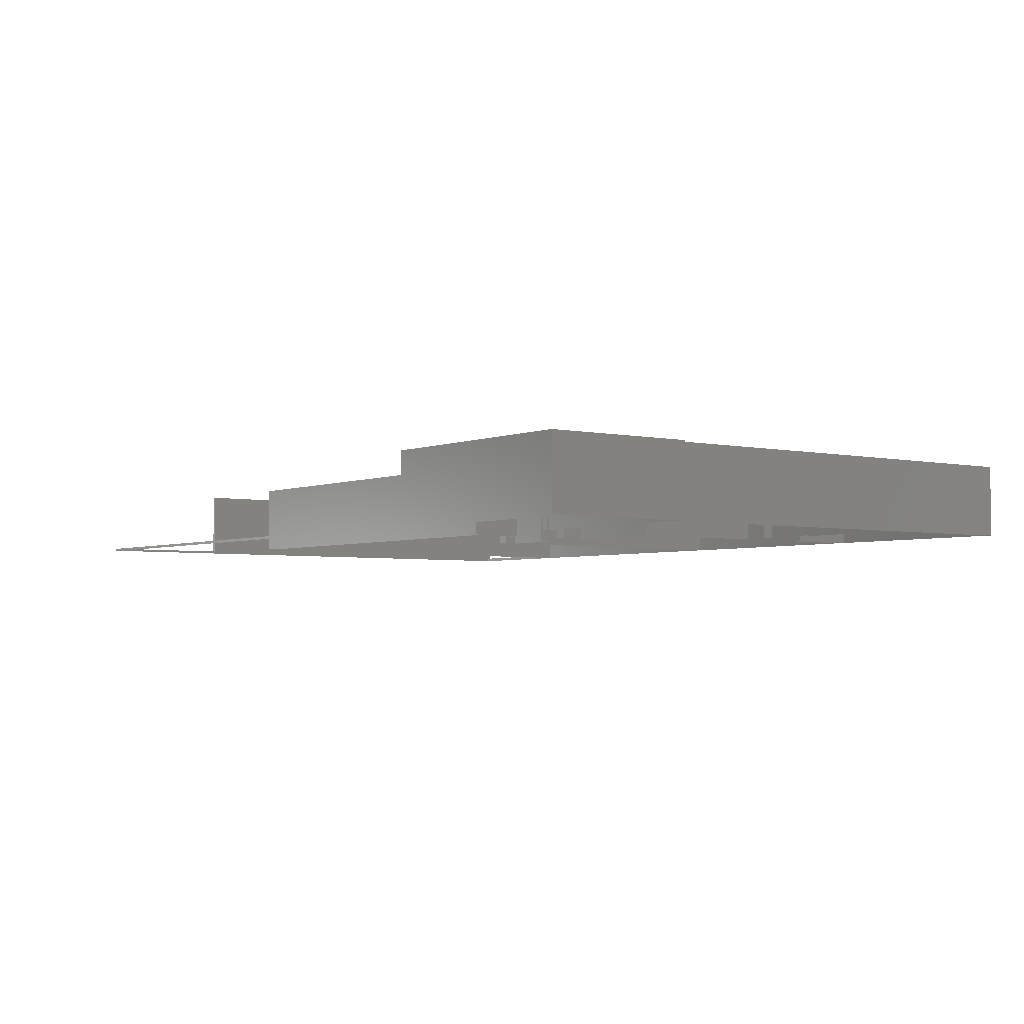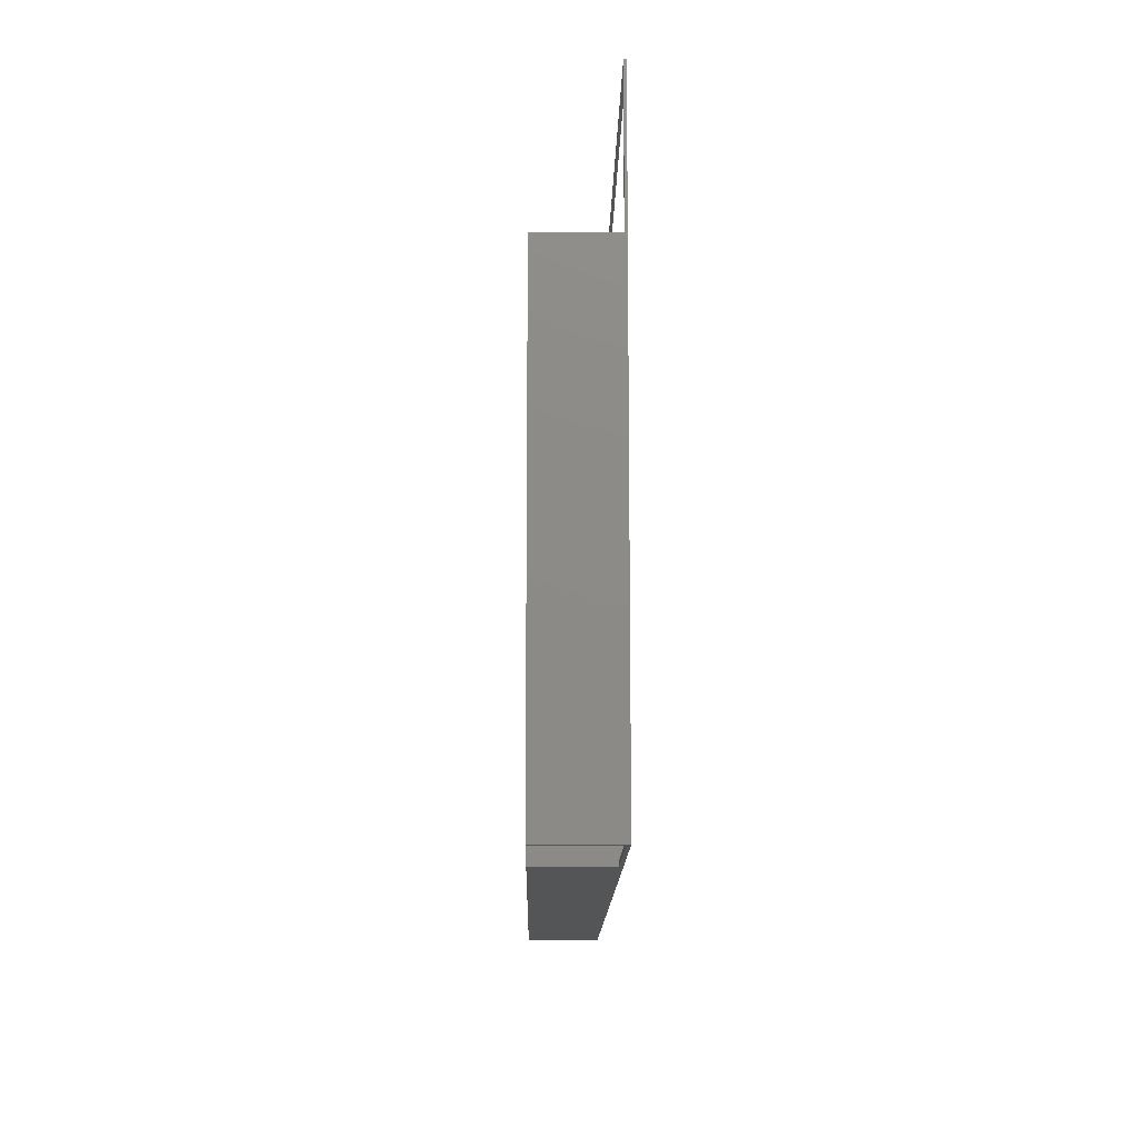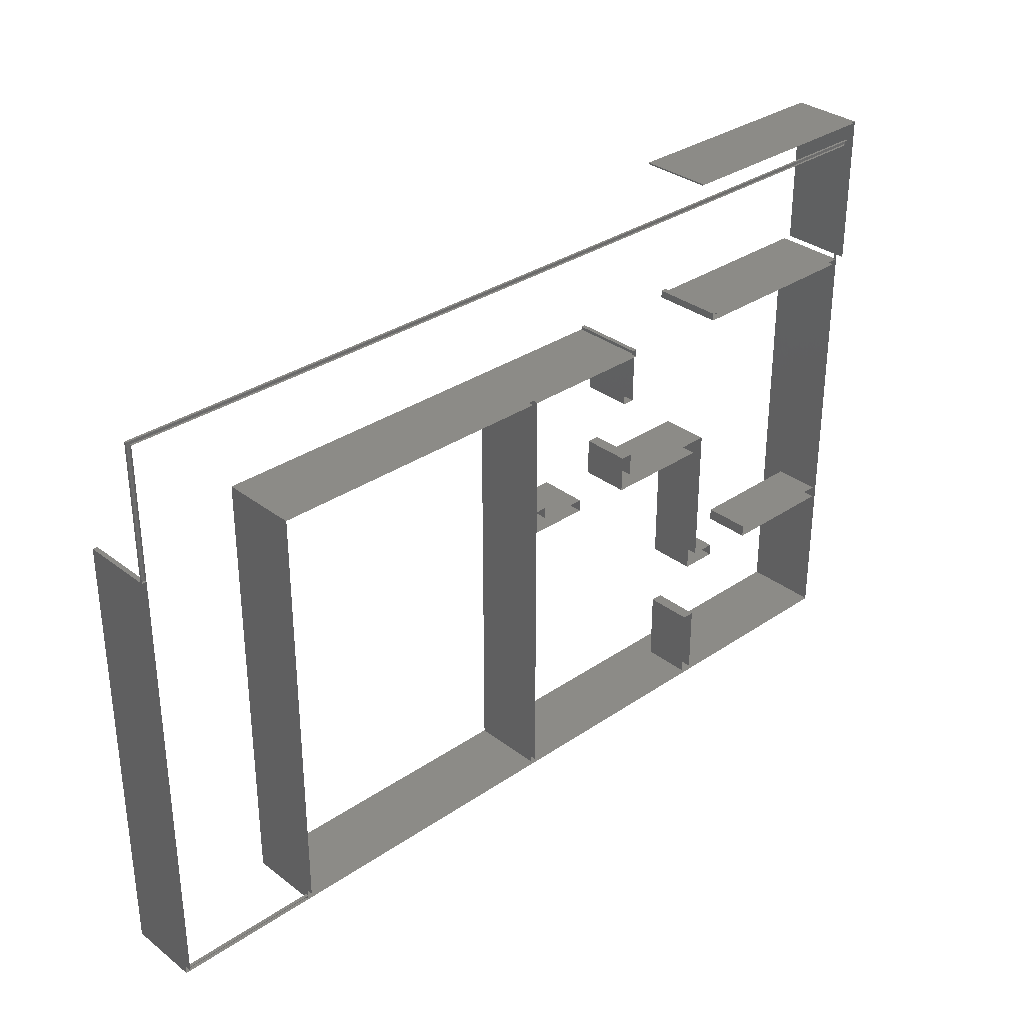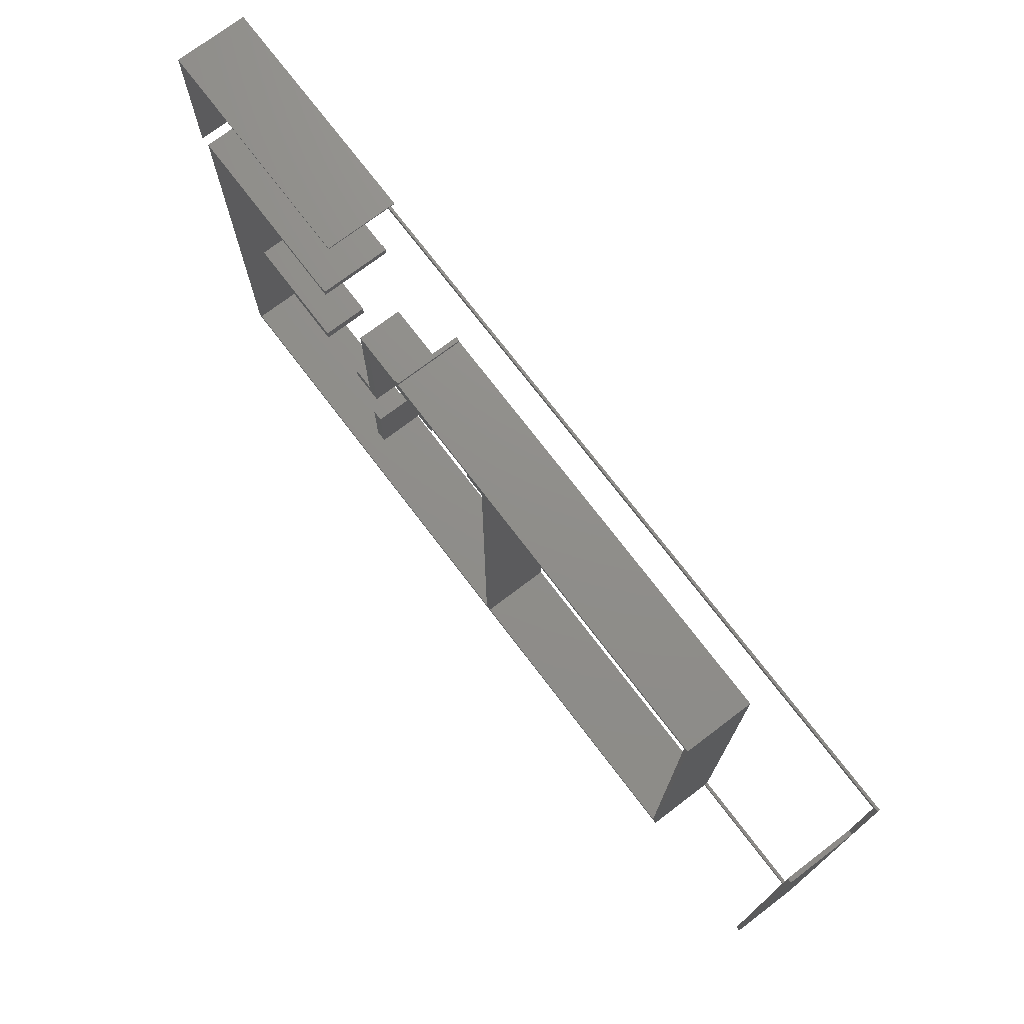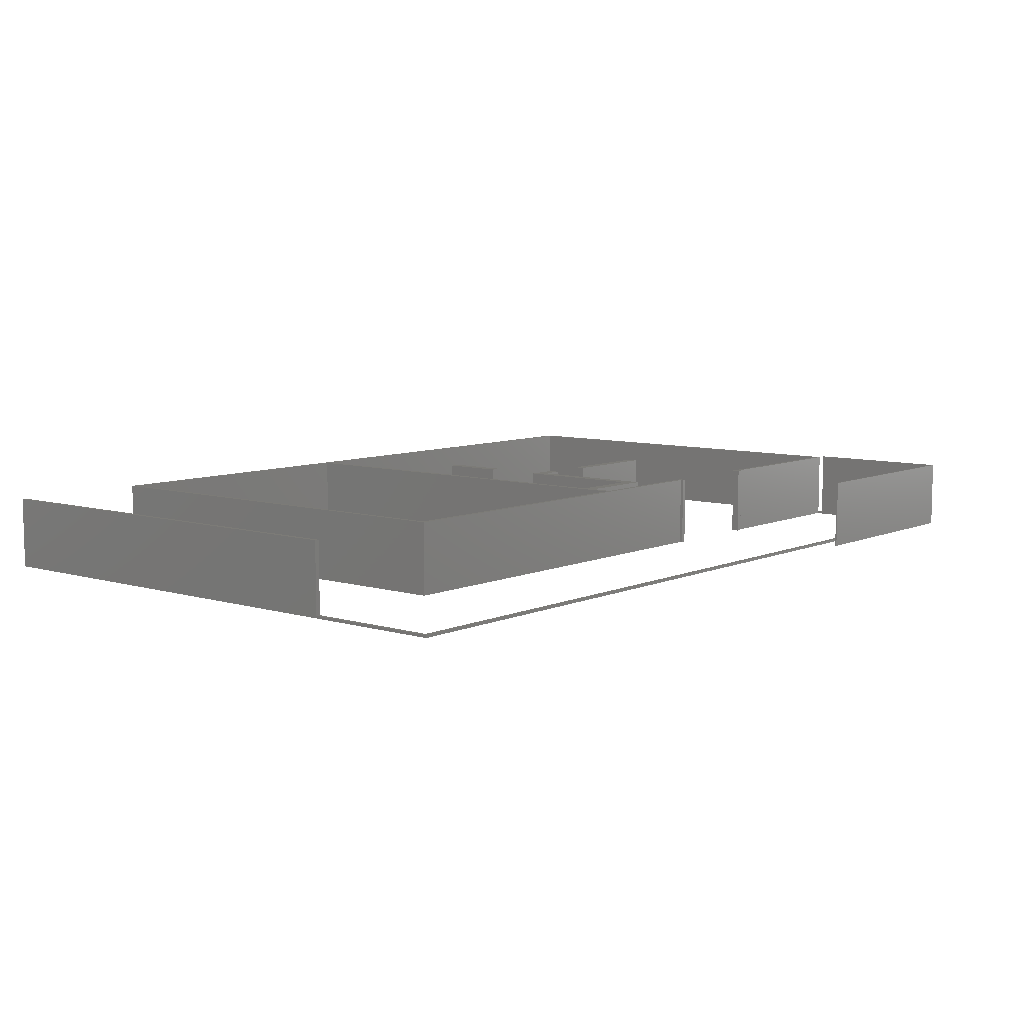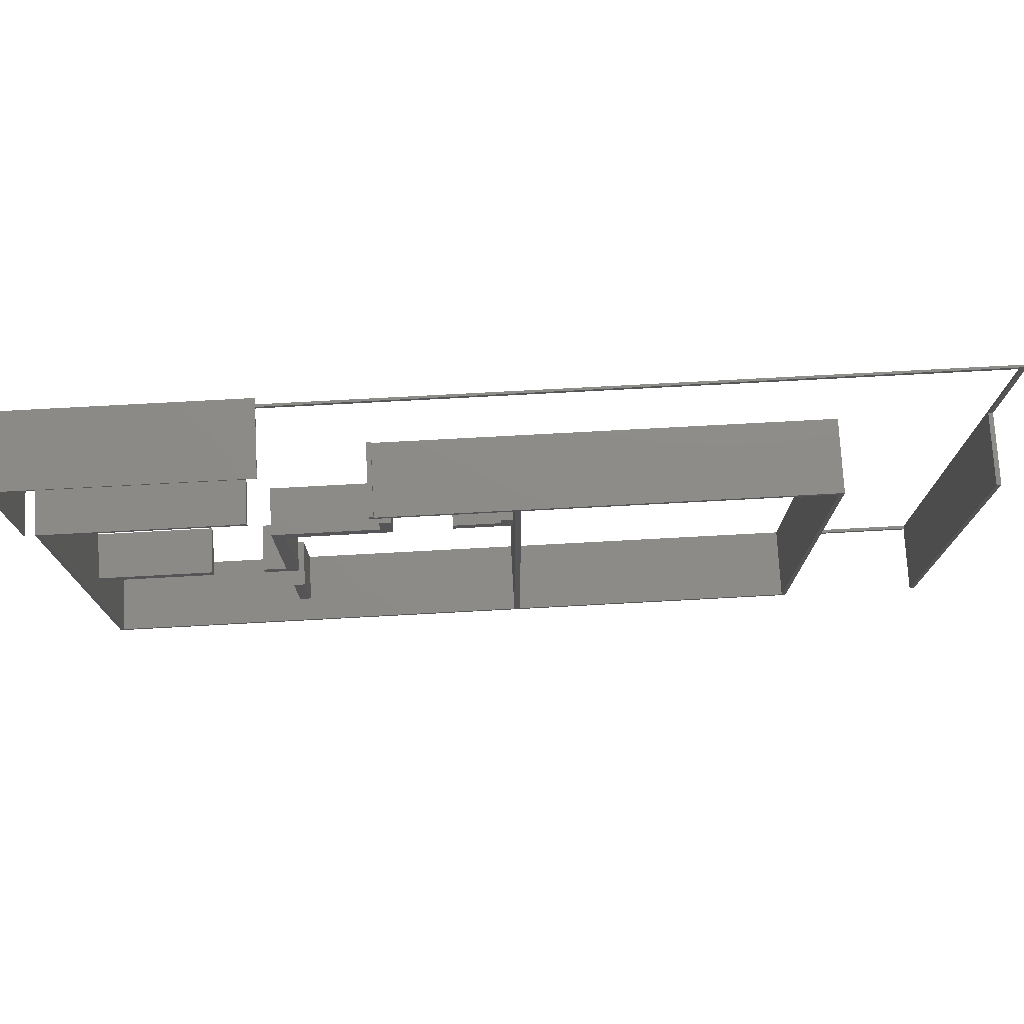
<metadata>
{"format":"stl","ext":"stl","renderer":"f3d","projection":"perspective","resolution":1024,"background":"white","views":[{"elev":-3.7,"azim":-126.9,"up":"+Z"},{"elev":-13.1,"azim":89.2,"up":"+Y"},{"elev":32.5,"azim":136.7,"up":"+Y"},{"elev":73.4,"azim":52.8,"up":"+Y"},{"elev":8.0,"azim":129.7,"up":"+Z"},{"elev":75.4,"azim":-3.1,"up":"+Y"}]}
</metadata>
<code>
# stl→obj: 135 verts, 192 faces
v -0.125 8.125 0
v -0.125 8.125 1.2
v -0.125 8.1 0
v -0.125 8.1 1.2
v -3.975 8.1 0
v -3.975 8.1 1.2
v -3.975 5.575 0
v -3.975 5.575 1.2
v -4 5.575 0
v -4 5.575 1.2
v -4 8.125 0
v -4 8.125 1.2
v 11.07 7.825 0
v 11.07 7.825 0.03922
v 11.07 5.575 0
v 11.07 5.575 0.03922
v 11 5.575 0
v 11 5.575 0.03922
v 11 7.75 0
v 11 7.75 0.03922
v -3.8 7.75 0
v -3.8 7.75 0.03922
v -3.8 5.575 0
v -3.8 5.575 0.03922
v -3.825 5.575 0
v -3.825 5.575 0.03922
v -3.825 7.825 0
v -3.825 7.825 0.03922
v -0.575 5.625 0
v -0.575 5.625 1.2
v -0.575 5.5 0
v -0.575 5.5 1.2
v -3.75 5.5 0
v -3.75 5.5 1.2
v -3.75 -1.7 0
v -3.75 -1.7 1.2
v 3.55 -1.7 0
v 3.55 -1.7 1.2
v 3.55 5.5 0
v 3.55 5.5 1.2
v 1.3 5.5 0
v 1.3 5.5 1.2
v 1.3 5.625 0
v 1.3 5.625 1.2
v 1.375 5.625 0
v 1.375 5.625 1.2
v 1.375 5.575 0
v 1.375 5.575 1.2
v 8.65 5.575 0
v 8.65 5.575 1.2
v 8.65 -1.775 0
v 8.65 -1.775 1.2
v -3.825 -1.775 0
v -3.825 -1.775 1.2
v -3.825 5.575 1.2
v -0.675 5.575 0
v -0.675 5.575 1.2
v -0.675 5.625 0
v -0.675 5.625 1.2
v 3.65 -1.7 0
v 3.65 -1.7 1.2
v 8.575 -1.7 0
v 8.575 -1.7 1.2
v 8.575 5.5 0
v 8.575 5.5 1.2
v 3.65 5.5 0
v 3.65 5.5 1.2
v 11.07 5.575 1.2
v 11.07 -1.775 0
v 11.07 -1.775 1.2
v 11 -1.775 0
v 11 -1.775 1.2
v 11 5.575 1.2
v 1.55 5.5 0
v 1.55 5.5 0.8
v 1.55 4.7 0
v 1.55 4.7 0.8
v 1.35 4.7 0
v 1.35 4.7 0.8
v 1.35 5.5 0
v 1.35 5.5 0.8
v 1.55 3.65 0
v 1.55 3.65 0.8
v 1.55 3.025 0
v 1.55 3.025 0.8
v -0.25 3.025 0
v -0.25 3.025 0.8
v -0.25 0.625 0
v -0.25 0.625 0.8
v -0.85 0.625 0
v -0.85 0.625 0.8
v -0.85 0.825 0
v -0.85 0.825 0.8
v -0.45 0.825 0
v -0.45 0.825 0.8
v -0.45 3.25 0
v -0.45 3.25 0.8
v 1.35 3.25 0
v 1.35 3.25 0.8
v 1.35 3.65 0
v 1.35 3.65 0.8
v 3.55 3.45 0
v 3.55 3.45 0.8
v 3.55 3.05 0
v 3.55 3.05 0.8
v 2.55 3.05 0
v 2.55 3.05 0.8
v 2.55 3.25 0
v 2.55 3.25 0.8
v 3.35 3.25 0
v 3.35 3.25 0.8
v 3.35 3.45 0
v 3.35 3.45 0.8
v -1.75 0.825 0
v -1.75 0.825 0.8
v -1.75 0.625 0
v -1.75 0.625 0.8
v -3.75 0.625 0
v -3.75 0.625 0.8
v -3.75 0.825 0
v -3.75 0.825 0.8
v -0.25 -0.5 0
v -0.25 -0.5 0.8
v -0.25 -1.7 0
v -0.25 -1.7 0.8
v -0.45 -1.7 0
v -0.45 -1.7 0.8
v -0.45 -0.5 0
v -0.45 -0.5 0.8
v 11 -1.7 0
v 11 -1.7 0.0549
v 11 -1.775 0.0549
v 8.65 -1.775 0.0549
v 8.65 -1.7 0
v 8.65 -1.7 0.0549
f 1 2 3
f 2 4 3
f 3 4 5
f 4 6 5
f 5 6 7
f 6 8 7
f 7 8 9
f 8 10 9
f 9 10 11
f 10 12 11
f 11 12 1
f 12 2 1
f 12 4 2
f 12 6 4
f 10 6 12
f 10 8 6
f 13 14 15
f 14 16 15
f 15 16 17
f 16 18 17
f 17 18 19
f 18 20 19
f 19 20 21
f 20 22 21
f 21 22 23
f 22 24 23
f 23 24 25
f 24 26 25
f 25 26 27
f 26 28 27
f 27 28 13
f 28 14 13
f 14 18 16
f 14 20 18
f 28 20 14
f 28 22 20
f 26 22 28
f 26 24 22
f 29 30 31
f 30 32 31
f 31 32 33
f 32 34 33
f 33 34 35
f 34 36 35
f 35 36 37
f 36 38 37
f 37 38 39
f 38 40 39
f 39 40 41
f 40 42 41
f 41 42 43
f 42 44 43
f 43 44 45
f 44 46 45
f 45 46 47
f 46 48 47
f 47 48 49
f 48 50 49
f 49 50 51
f 50 52 51
f 51 52 53
f 52 54 53
f 53 54 25
f 54 55 25
f 25 55 56
f 55 57 56
f 56 57 58
f 57 59 58
f 58 59 29
f 59 30 29
f 60 61 62
f 62 61 63
f 62 63 64
f 64 63 65
f 64 65 66
f 66 65 67
f 66 67 60
f 60 67 61
f 50 63 52
f 50 65 63
f 48 65 50
f 48 67 65
f 63 54 52
f 61 54 63
f 59 32 30
f 57 32 59
f 57 34 32
f 55 34 57
f 54 34 55
f 54 36 34
f 42 46 44
f 42 48 46
f 40 48 42
f 40 67 48
f 38 67 40
f 38 61 67
f 38 54 61
f 54 38 36
f 15 68 69
f 68 70 69
f 69 70 71
f 70 72 71
f 71 72 17
f 72 73 17
f 17 73 15
f 73 68 15
f 73 70 68
f 73 72 70
f 74 75 76
f 75 77 76
f 76 77 78
f 77 79 78
f 78 79 80
f 79 81 80
f 80 81 74
f 81 75 74
f 81 77 75
f 81 79 77
f 82 83 84
f 83 85 84
f 84 85 86
f 85 87 86
f 86 87 88
f 87 89 88
f 88 89 90
f 89 91 90
f 90 91 92
f 91 93 92
f 92 93 94
f 93 95 94
f 94 95 96
f 95 97 96
f 96 97 98
f 97 99 98
f 98 99 100
f 99 101 100
f 100 101 82
f 101 83 82
f 101 85 83
f 99 85 101
f 99 87 85
f 97 87 99
f 95 87 97
f 95 89 87
f 95 91 89
f 95 93 91
f 102 103 104
f 103 105 104
f 104 105 106
f 105 107 106
f 106 107 108
f 107 109 108
f 108 109 110
f 109 111 110
f 110 111 112
f 111 113 112
f 112 113 102
f 113 103 102
f 113 105 103
f 111 105 113
f 111 107 105
f 111 109 107
f 114 115 116
f 115 117 116
f 116 117 118
f 117 119 118
f 118 119 120
f 119 121 120
f 120 121 114
f 121 115 114
f 121 117 115
f 121 119 117
f 122 123 124
f 123 125 124
f 124 125 126
f 125 127 126
f 126 127 128
f 127 129 128
f 128 129 122
f 129 123 122
f 129 125 123
f 129 127 125
f 130 131 71
f 131 132 71
f 71 132 51
f 132 133 51
f 51 133 134
f 133 135 134
f 134 135 130
f 135 131 130
f 135 132 131
f 135 133 132

</code>
